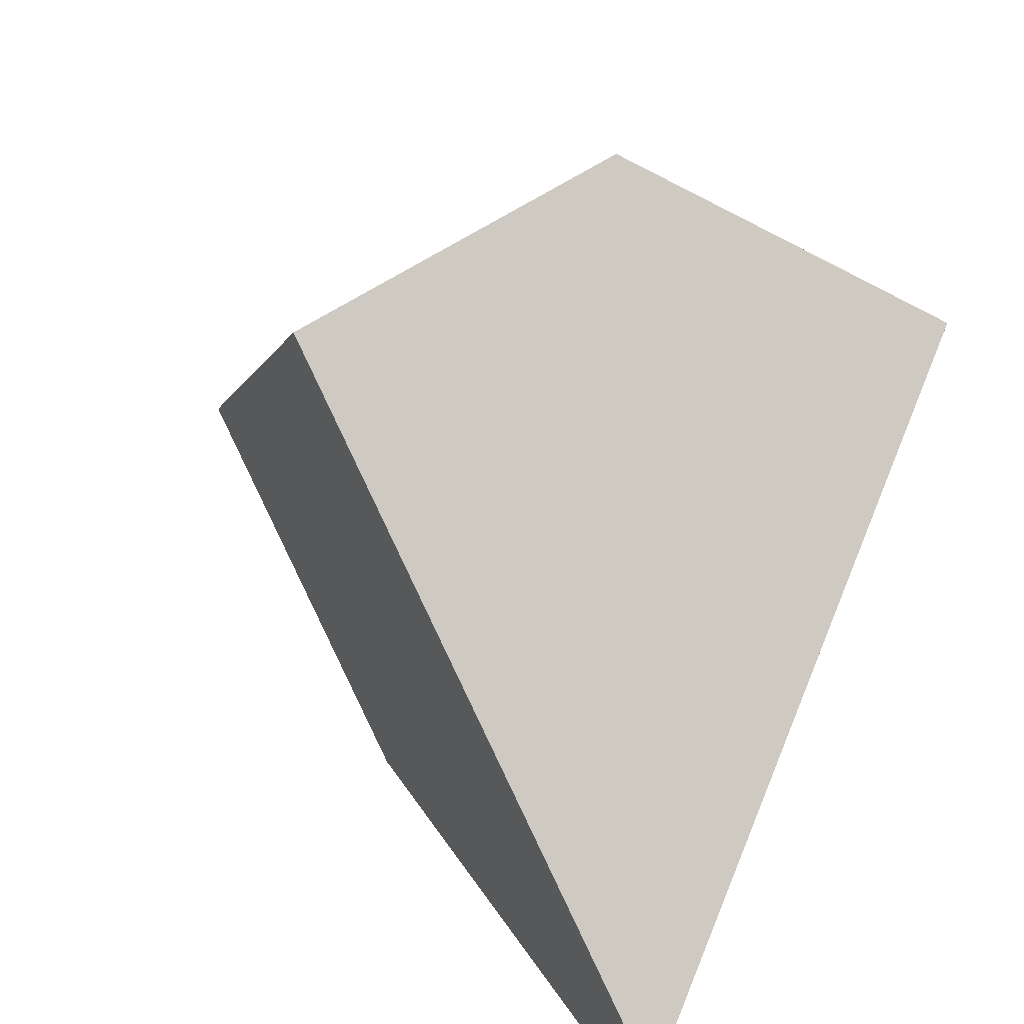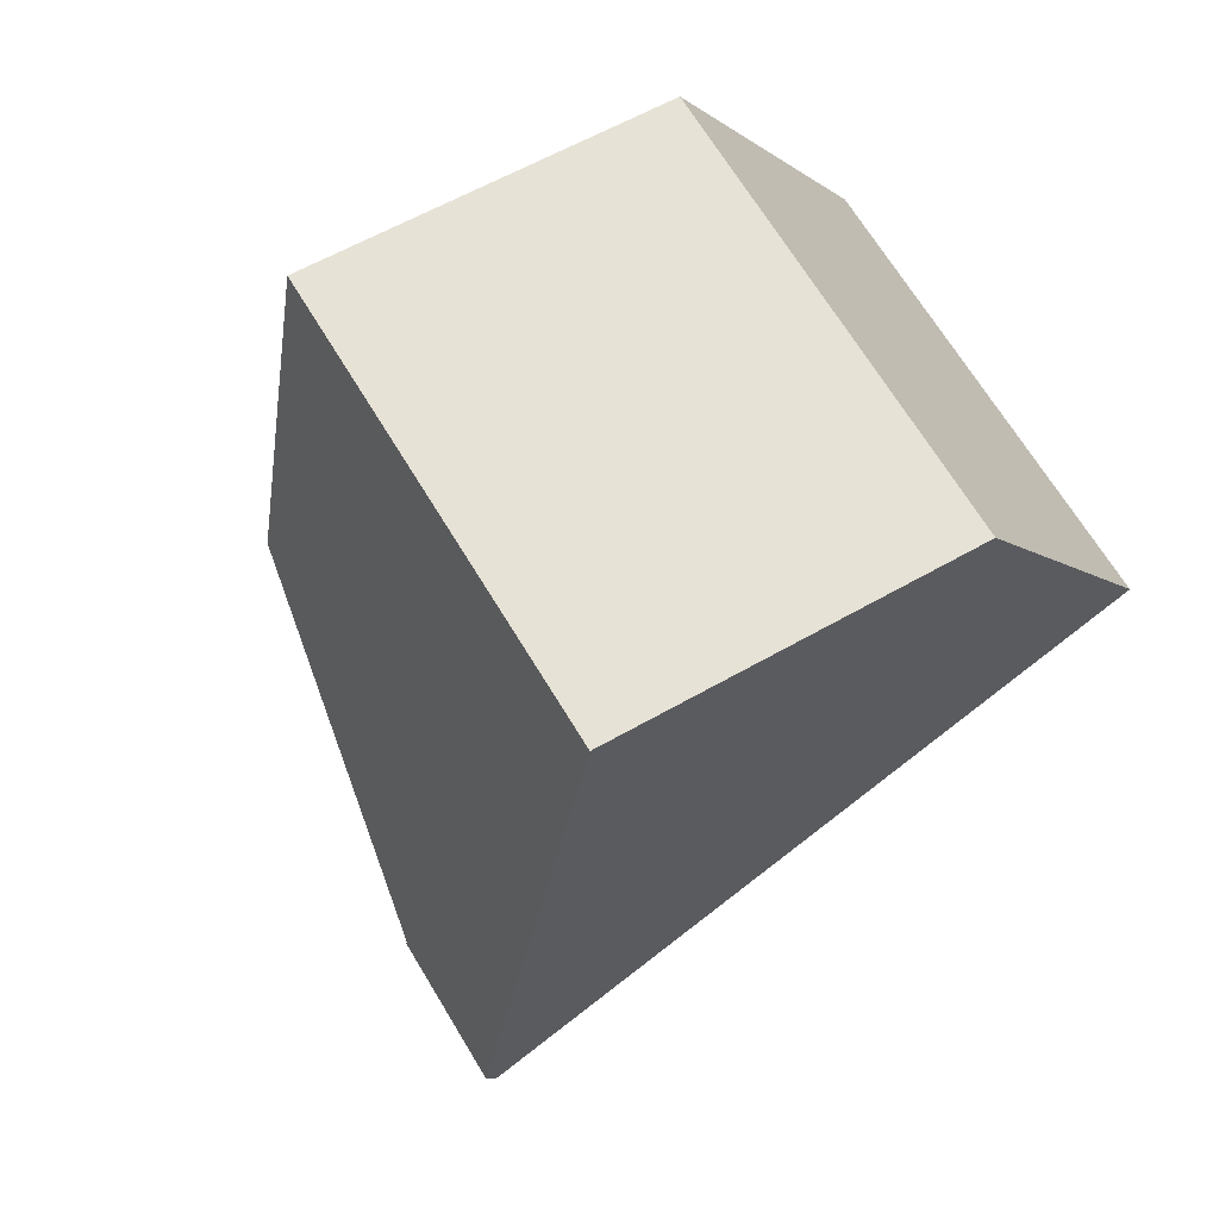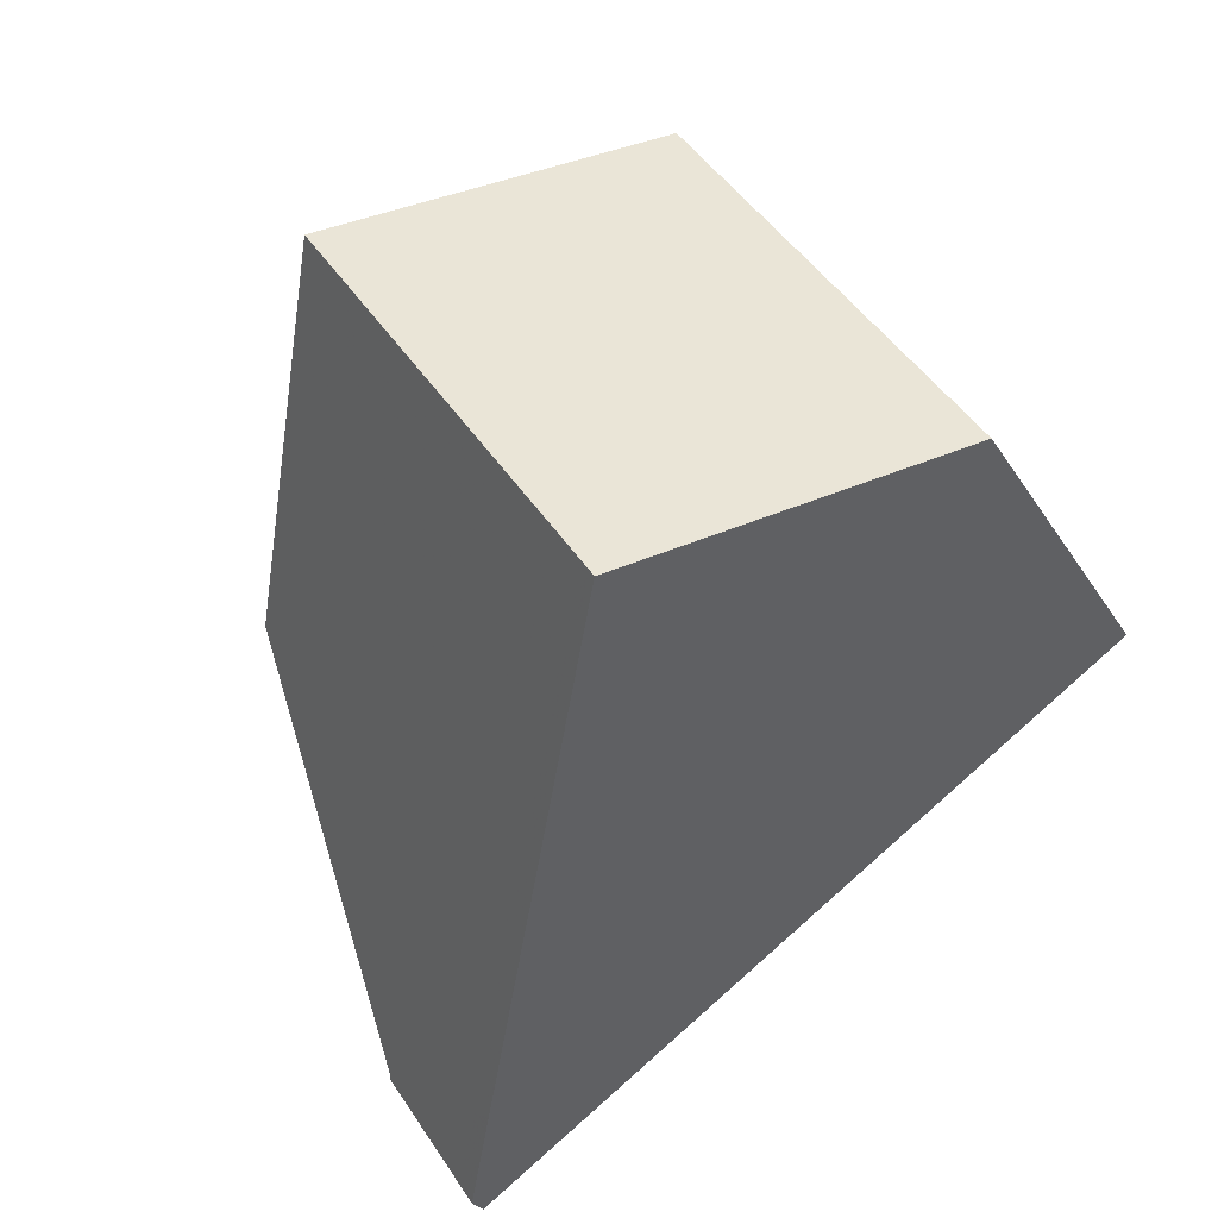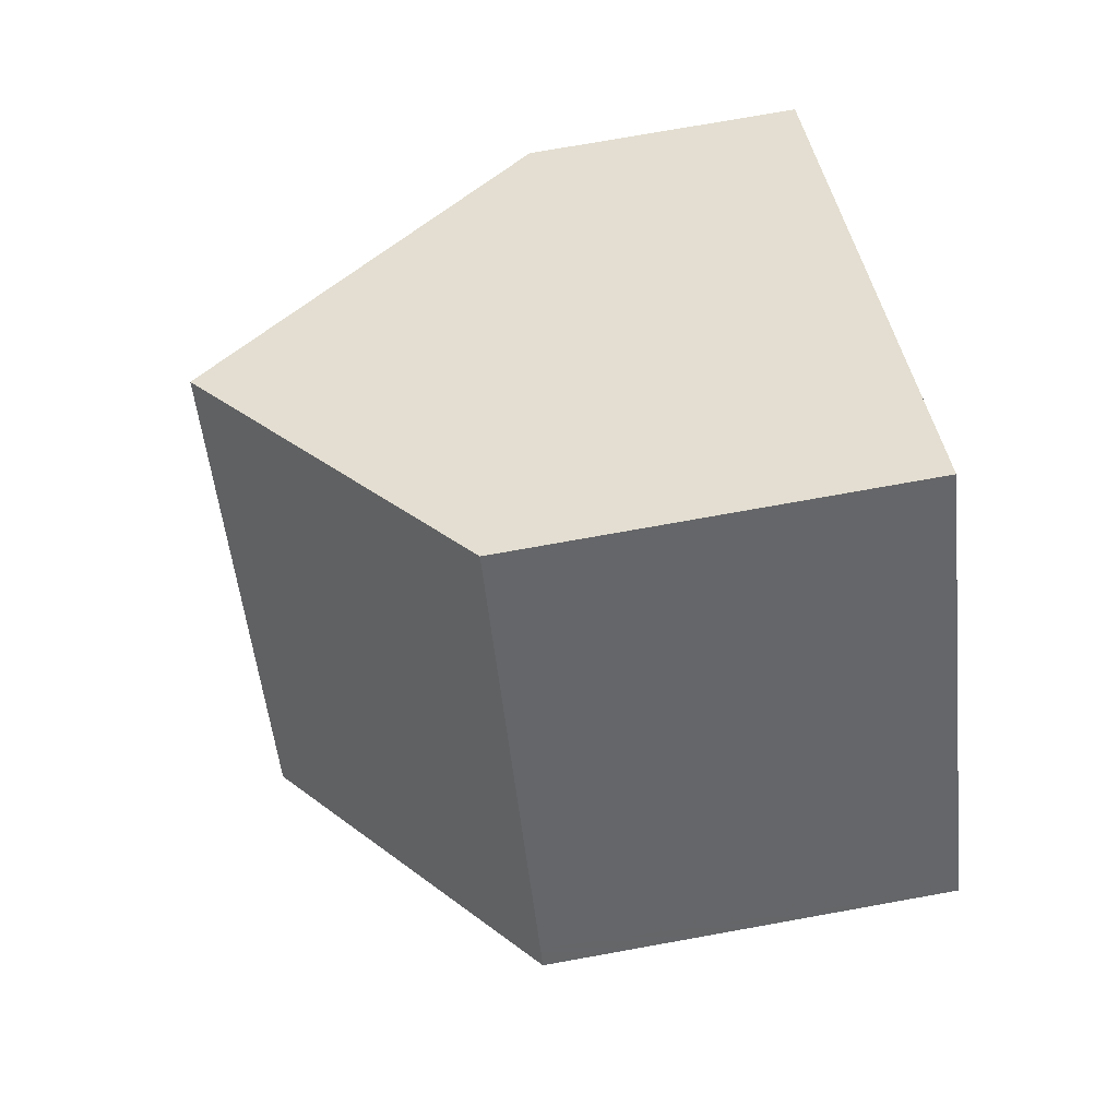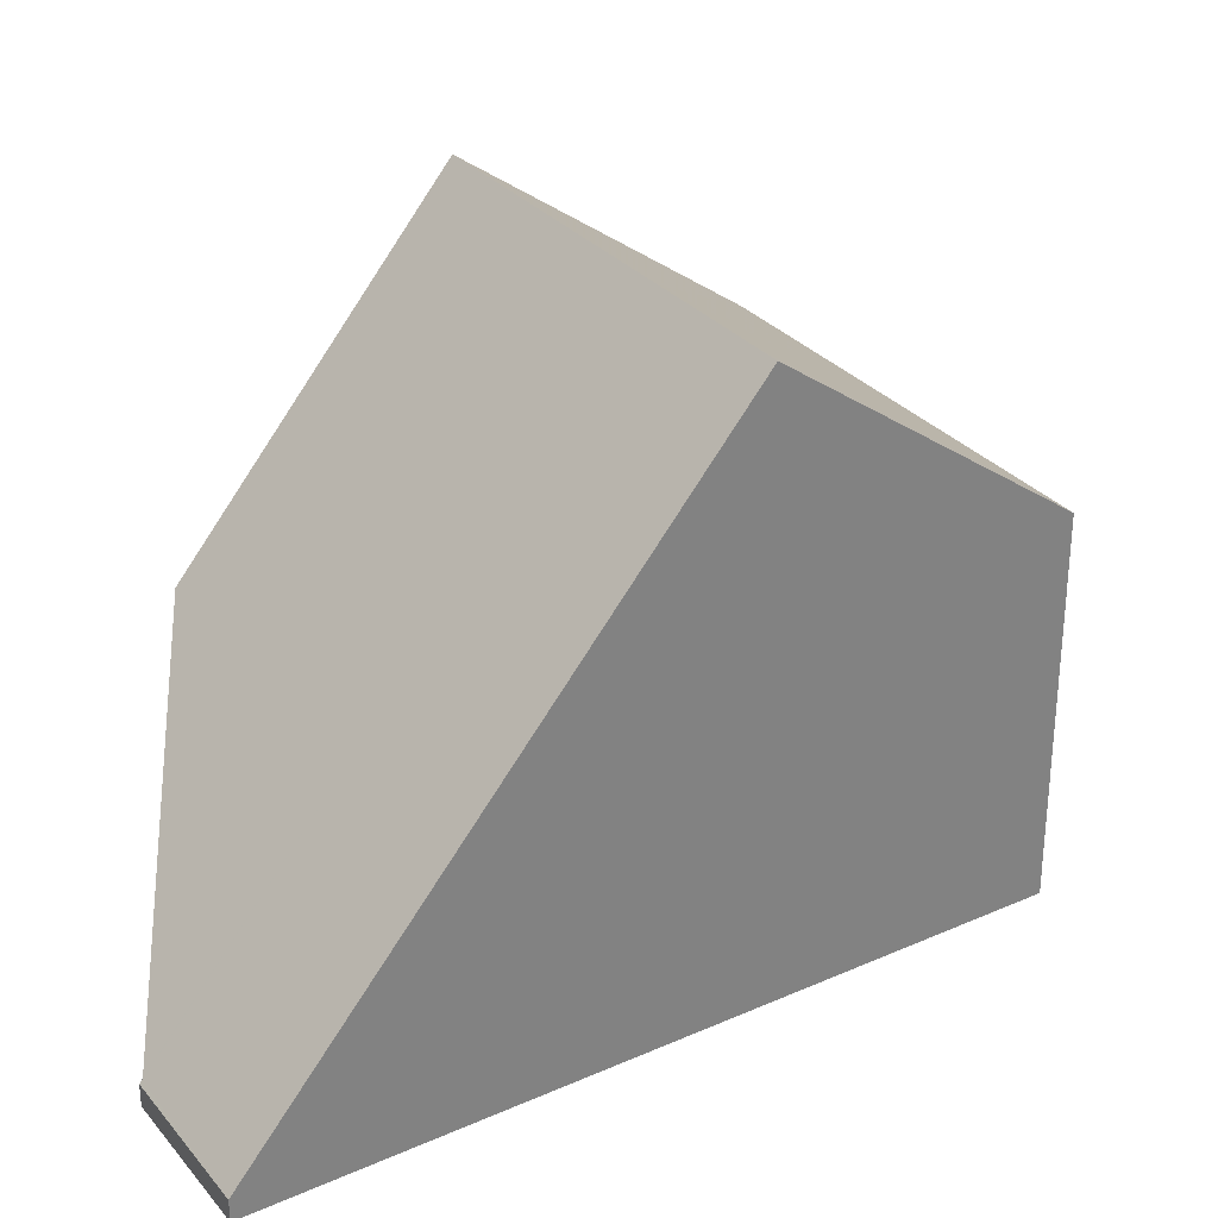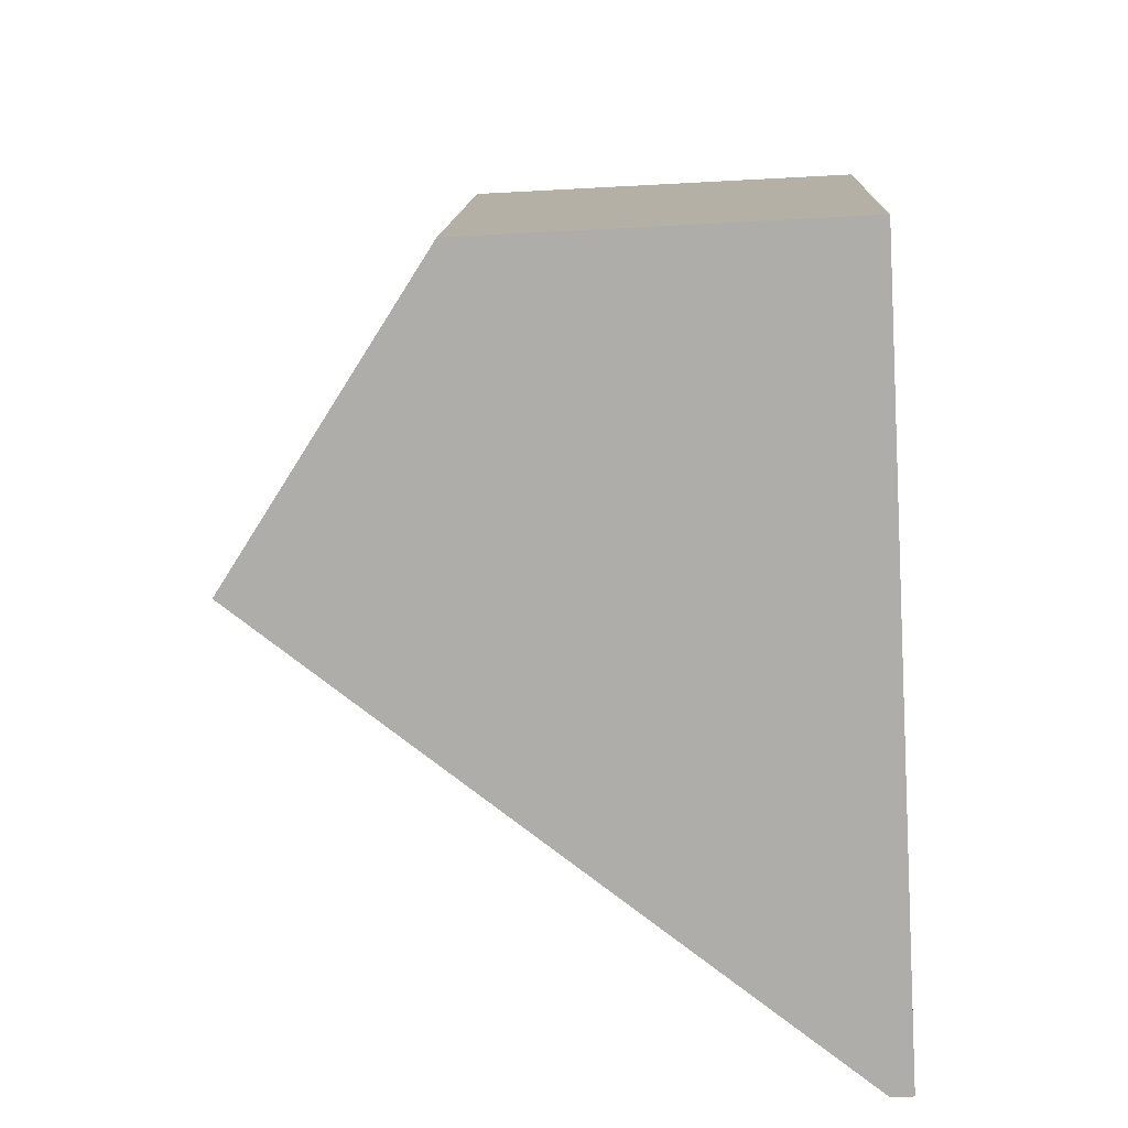
<metadata>
{"format":"obj","ext":"obj","renderer":"f3d","projection":"perspective","resolution":1024,"background":"white","views":[{"elev":-64.7,"azim":62.4,"up":"+Y"},{"elev":-6.4,"azim":26.1,"up":"+Y"},{"elev":-27.7,"azim":25.4,"up":"+Y"},{"elev":74.0,"azim":79.8,"up":"+Y"},{"elev":30.5,"azim":2.4,"up":"+Z"},{"elev":-42.9,"azim":93.8,"up":"+Y"}]}
</metadata>
<code>
v -683.8 -1797 3.261
v -686.1 -1793 3.261
v -684.8 -1800 0.2814
v -685.9 -1798 0.2883
v -680 -1789 4.788
v -676.6 -1794 4.8
v -679.7 -1796 7.518
v -683.2 -1791 7.516
v -679.9 -1796 7.518
v -684.9 -1800 0.2823
v -683.2 -1791 7.516
v -686.1 -1793 3.261
v -685.9 -1798 0.3325
v -684.9 -1800 0.3282
v -683.2 -1791 7.516
v -679.7 -1796 7.518
v -679.9 -1796 7.518
v -676.8 -1794 4.799
v -683.2 -1791 7.516
v -680 -1789 4.788
v -684.7 -1800 0.3275
v -680 -1789 4.822
v -680.1 -1789 4.822
v -676.6 -1794 4.825
v -676.8 -1794 4.825
v -686.1 -1793 3.274
v -686.1 -1793 3.274
v -682.8 -1798 3.26
v -682.7 -1798 3.259
v -685.9 -1798 0.3325
v -685.9 -1798 0.2883
v -683.8 -1797 3.264
v -677.7 -1793 4.796
v -677.8 -1793 4.824
v -680.9 -1795 7.517
v -680.9 -1795 7.517
v -686.1 -1793 3.261
v -683.8 -1797 3.261
v -683.8 -1797 0
v -686.1 -1793 -4.441e-16
v -686.1 -1793 3.274
v -686.1 -1793 3.261
v -686.1 -1793 0
v -686.1 -1793 0
v -684.9 -1800 0.2823
v -684.8 -1800 0.2814
v -684.8 -1800 0
v -684.9 -1800 0
v -685.9 -1798 0.3325
v -685.9 -1798 0.2883
v -685.9 -1798 5.551e-17
v -685.9 -1798 0
v -680 -1789 4.788
v -680 -1789 4.788
v -680 -1789 0
v -680 -1789 0
v -676.6 -1794 4.825
v -676.6 -1794 4.8
v -676.6 -1794 0
v -676.6 -1794 8.882e-16
v -682.7 -1798 3.259
v -679.7 -1796 7.518
v -679.7 -1796 -8.882e-16
v -682.7 -1798 0
v -685.9 -1798 0.2883
v -684.9 -1800 0.2823
v -684.9 -1800 0
v -685.9 -1798 0
v -686.1 -1793 3.261
v -686.1 -1793 3.261
v -686.1 -1793 -4.441e-16
v -686.1 -1793 0
v -683.8 -1797 3.261
v -685.9 -1798 0.3325
v -685.9 -1798 0
v -683.8 -1797 0
v -680.1 -1789 4.822
v -683.2 -1791 7.516
v -683.2 -1791 -8.882e-16
v -680.1 -1789 0
v -676.6 -1794 4.8
v -676.8 -1794 4.799
v -676.8 -1794 0
v -676.6 -1794 0
v -677.7 -1793 4.796
v -680 -1789 4.788
v -680 -1789 0
v -677.7 -1793 0
v -684.8 -1800 0.2814
v -684.7 -1800 0.3275
v -684.7 -1800 -5.551e-17
v -684.8 -1800 0
v -680 -1789 4.788
v -680.1 -1789 4.822
v -680.1 -1789 0
v -680 -1789 0
v -679.7 -1796 7.518
v -676.6 -1794 4.825
v -676.6 -1794 8.882e-16
v -679.7 -1796 -8.882e-16
v -683.2 -1791 7.516
v -686.1 -1793 3.274
v -686.1 -1793 0
v -683.2 -1791 -8.882e-16
v -684.7 -1800 0.3275
v -682.7 -1798 3.259
v -682.7 -1798 0
v -684.7 -1800 -5.551e-17
v -685.9 -1798 0.2883
v -685.9 -1798 0.2883
v -685.9 -1798 0
v -685.9 -1798 5.551e-17
v -676.8 -1794 4.799
v -677.7 -1793 4.796
v -677.7 -1793 0
v -676.8 -1794 0
v -683.8 -1797 0
v -686.1 -1793 0
v -680 -1789 0
v -676.6 -1794 0
v -684.8 -1800 0
v -685.9 -1798 0
f 27 12 2 26
f 21 3 10 14
f 31 4 13 30
f 30 13 1 12 27 32
f 23 5 20 22
f 25 18 6 24
f 34 22 20 33
f 29 21 14 28
f 22 19 15 23
f 24 16 17 25
f 36 19 22 34
f 26 8 11 27
f 32 27 11 35
f 28 9 7 29
f 30 14 10 31
f 32 28 14 30
f 33 18 25 34
f 34 25 17 36
f 35 9 28 32
f 38 39 40 37
f 42 43 44 41
f 46 47 48 45
f 50 51 52 49
f 54 55 56 53
f 58 59 60 57
f 62 63 64 61
f 66 67 68 65
f 70 71 72 69
f 74 75 76 73
f 78 79 80 77
f 82 83 84 81
f 86 87 88 85
f 90 91 92 89
f 94 95 96 93
f 98 99 100 97
f 102 103 104 101
f 106 107 108 105
f 110 111 112 109
f 114 115 116 113
f 118 119 120 121 122 117

</code>
